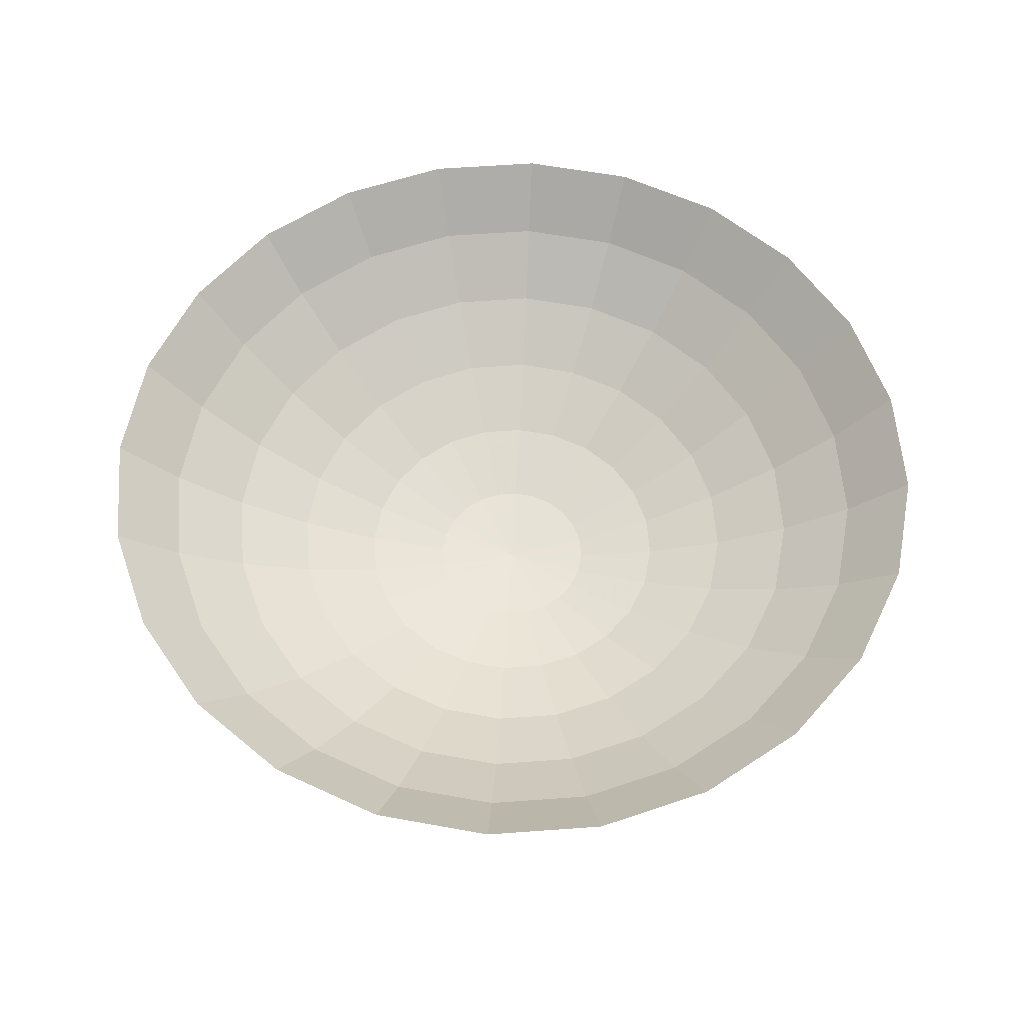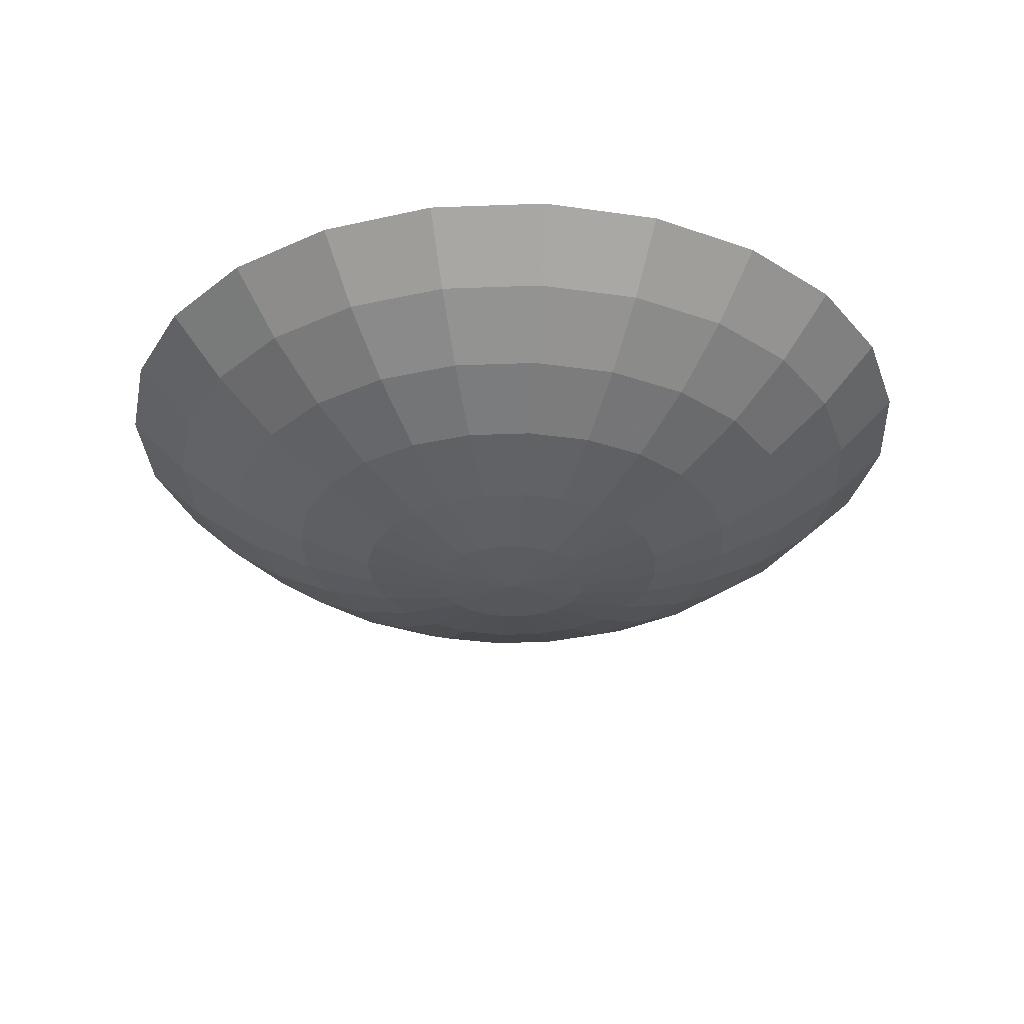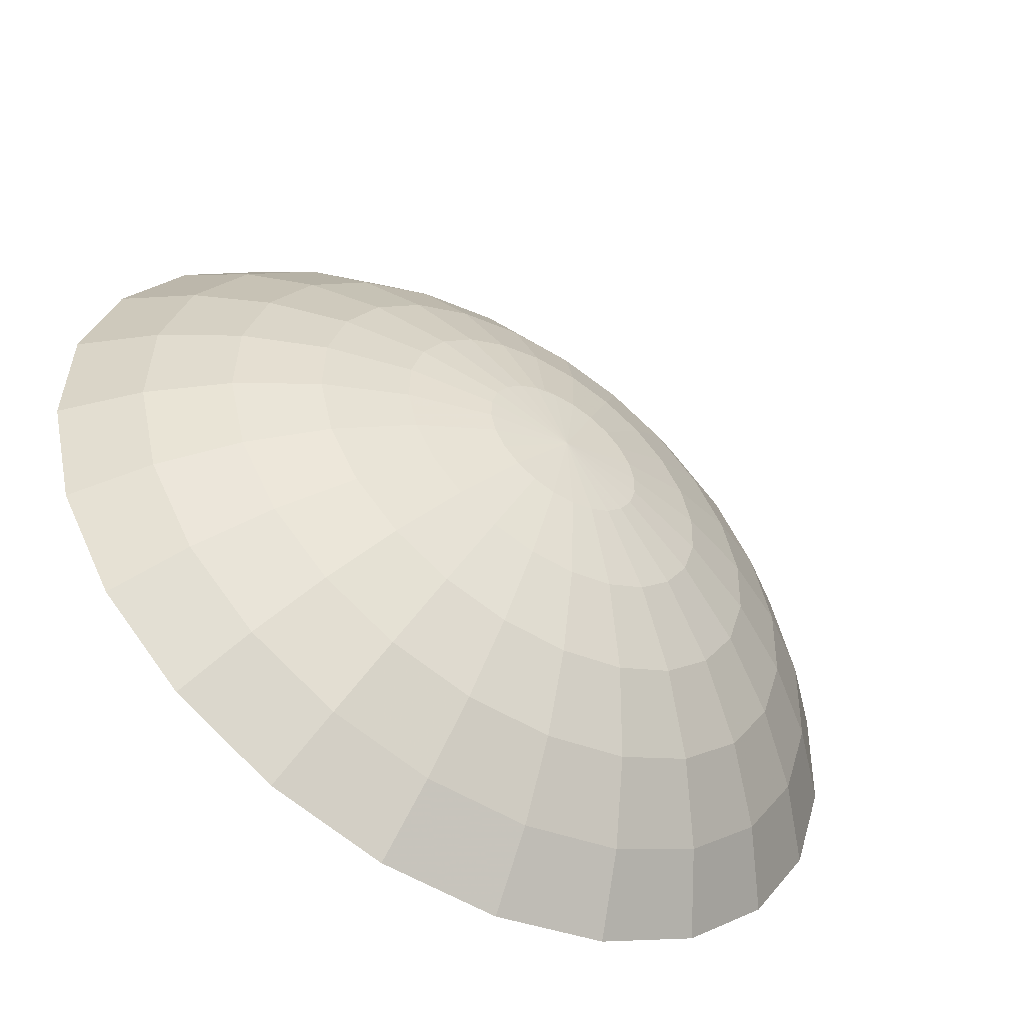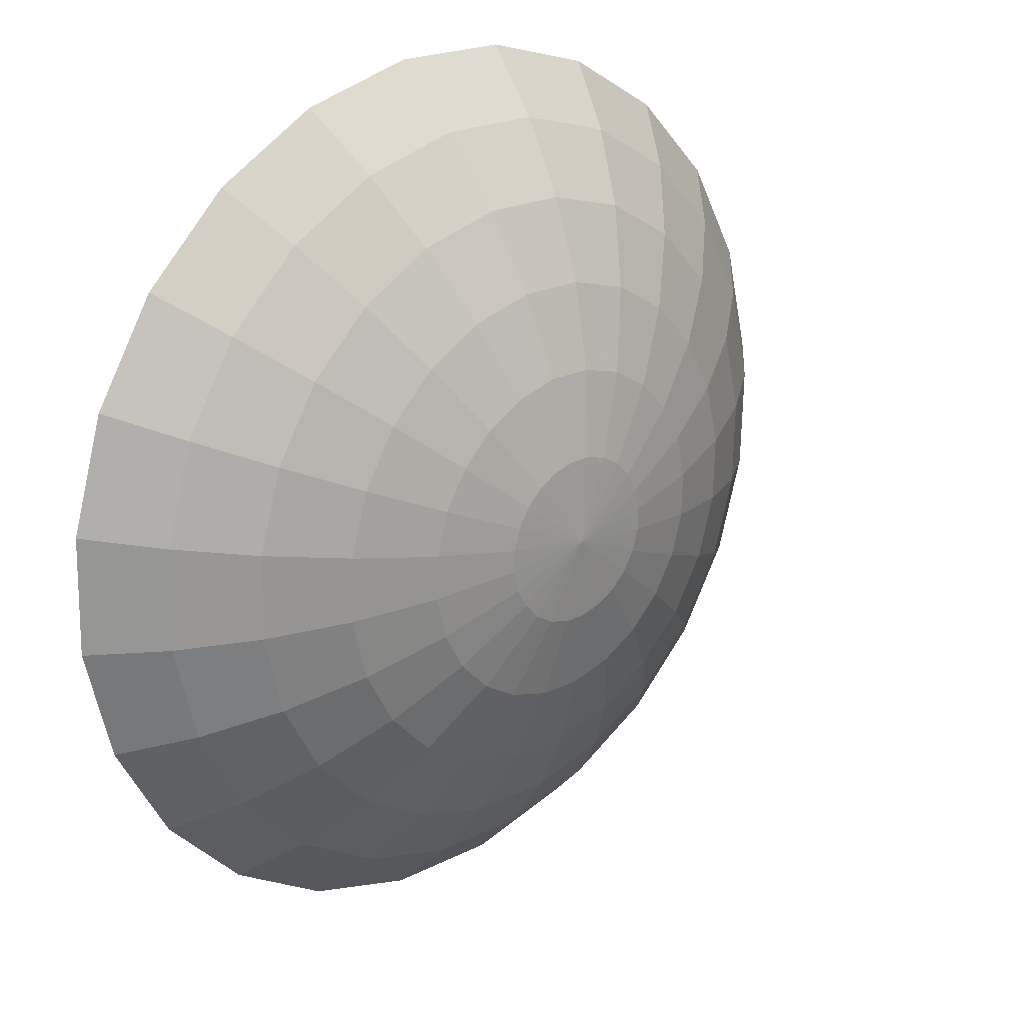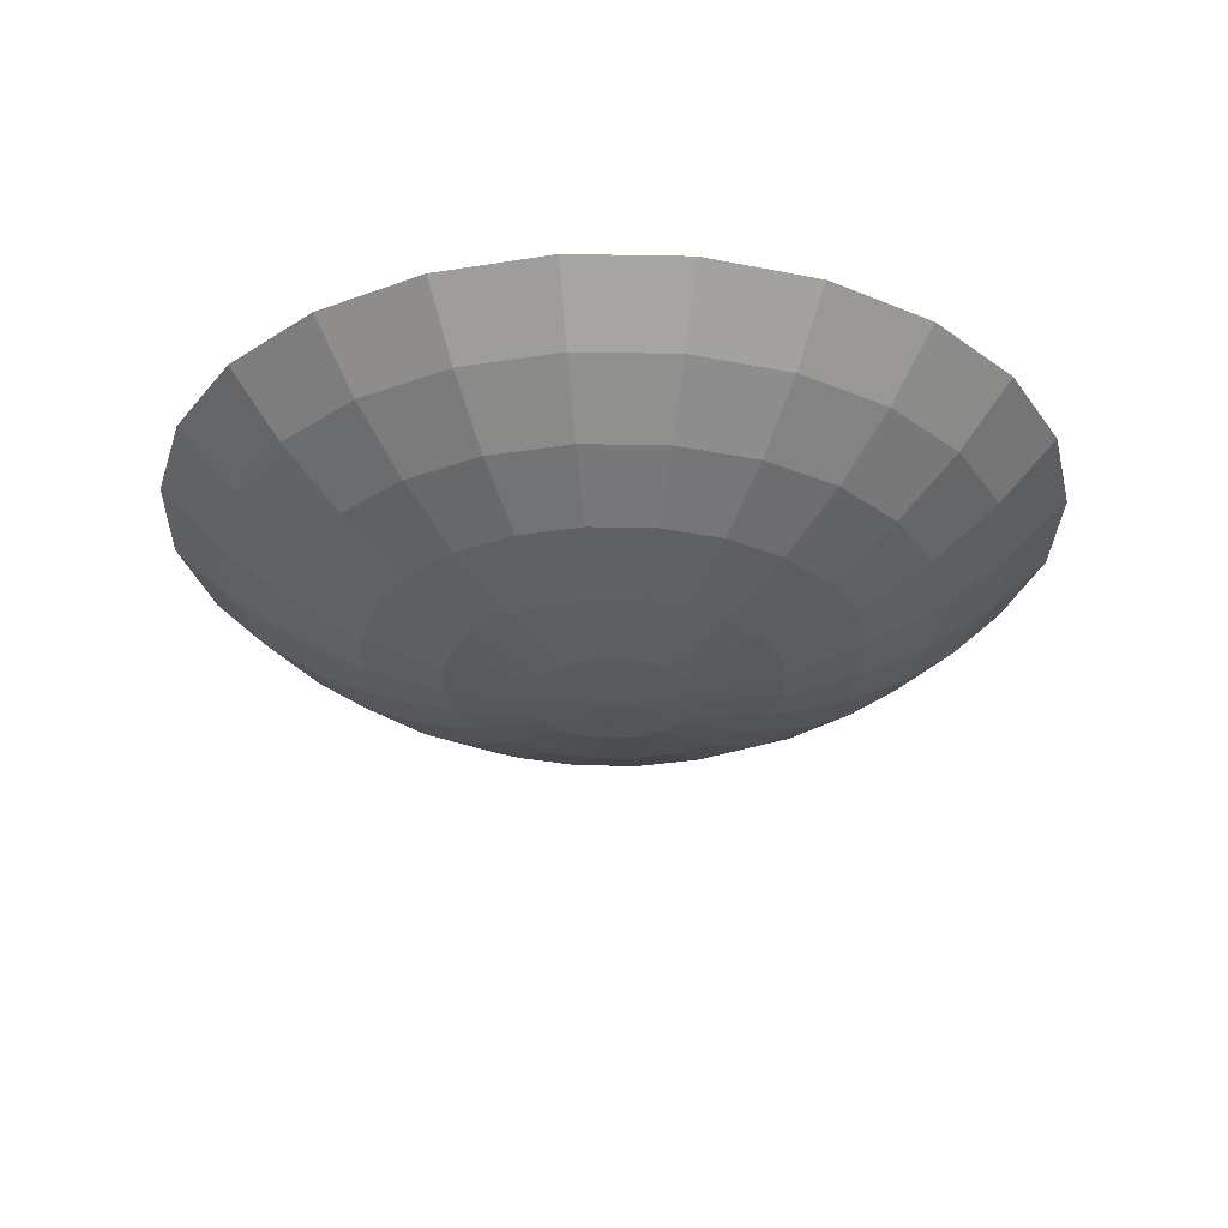
<metadata>
{"format":"obj","ext":"obj","renderer":"f3d","projection":"perspective","resolution":1024,"background":"white","views":[{"elev":58.7,"azim":-107.8,"up":"+Y"},{"elev":-30.6,"azim":-70.3,"up":"+Y"},{"elev":-52.9,"azim":-32.5,"up":"+Z"},{"elev":23.1,"azim":-42.6,"up":"+Z"},{"elev":-29.1,"azim":-105.0,"up":"+Y"}]}
</metadata>
<code>
o mesh1_mesh1-geometry
v -0.006866 -0.07381 0.06556
v -0.01505 -0.06005 0.1299
v -0.01675 -0.07381 0.06582
v -0.01359 -0.06005 0.1298
v -0.0236 -0.07381 0.06155
v 0.02047 -0.06005 0.1289
v -0.01476 -0.05597 0.1409
v -0.04673 -0.06005 0.1219
v 7.028e-09 -0.07843 -8.044e-09
v 0.01034 -0.07381 0.0651
v -0.01342 -0.03741 0.1913
v -0.03873 -0.07381 0.05334
v 0.02683 -0.07381 0.06021
v 0.03019 -0.03741 0.1902
v -0.02005 -0.03741 0.1915
v -0.07668 -0.06005 0.1056
v -0.05121 -0.07381 0.0415
v 0.05313 -0.06005 0.1192
v -0.01189 -0.006342 0.249
v -0.06893 -0.03741 0.1798
v 0.0415 -0.07381 0.05121
v -0.06021 -0.07381 0.02683
v 0.07838 -0.03741 0.1759
v 0.03932 -0.006342 0.2476
v -0.02611 -0.006342 0.2494
v -0.1131 -0.03741 0.1558
v -0.1014 -0.06005 0.08218
v 0.05334 -0.07381 0.03872
v -0.0651 -0.07381 0.01034
v 0.08218 -0.06005 0.1014
v -0.01049 0.03253 0.3017
v -0.08976 -0.006342 0.2341
v 0.06155 -0.07381 0.0236
v -0.1192 -0.06005 0.05313
v -0.06556 -0.07381 -0.006866
v 0.1212 -0.03741 0.1496
v 0.1021 -0.006342 0.229
v 0.04766 0.03253 0.3002
v -0.03165 0.03253 0.3023
v -0.1473 -0.006342 0.2029
v -0.1496 -0.03741 0.1212
v 0.1056 -0.06005 0.07668
v 0.06556 -0.07381 0.006865
v -0.1289 -0.06005 0.02047
v -0.06155 -0.07381 -0.0236
v -0.009245 0.07843 0.3485
v -0.1088 0.03253 0.2838
v 0.1219 -0.06005 0.04673
v 0.0651 -0.07381 -0.01034
v -0.1759 -0.03741 0.07838
v -0.1298 -0.06005 -0.01359
v -0.1219 -0.06005 -0.04673
v -0.05334 -0.07381 -0.03873
v 0.1558 -0.03741 0.1131
v 0.1579 -0.006342 0.1948
v 0.1237 0.03253 0.2776
v 0.05505 0.07843 0.3467
v -0.03657 0.07843 0.3492
v -0.1785 0.03253 0.2459
v -0.1948 -0.006342 0.1579
v 0.1298 -0.06005 0.01359
v 0.06021 -0.07381 -0.02683
v 0.1289 -0.06005 -0.02047
v -0.1902 -0.03741 0.03019
v -0.1056 -0.06005 -0.07668
v -0.0415 -0.07381 -0.05121
v -0.1257 0.07843 0.3278
v 0.1798 -0.03741 0.06893
v 0.05121 -0.07381 -0.0415
v 0.1192 -0.06005 -0.05313
v -0.229 -0.006342 0.1021
v -0.1915 -0.03741 -0.02005
v -0.1798 -0.03741 -0.06893
v -0.1558 -0.03741 -0.1131
v -0.08218 -0.06005 -0.1014
v -0.02683 -0.07381 -0.06021
v 0.2029 -0.006342 0.1473
v 0.1914 0.03253 0.2361
v 0.1429 0.07843 0.3207
v -0.2063 0.07843 0.2841
v -0.2361 0.03253 0.1914
v 0.1902 -0.03741 -0.03019
v 0.1915 -0.03741 0.02005
v 0.03872 -0.07381 -0.05334
v 0.1014 -0.06005 -0.08218
v 0.1759 -0.03741 -0.07838
v -0.2476 -0.006342 0.03932
v -0.1212 -0.03741 -0.1496
v -0.05313 -0.06005 -0.1192
v -0.01034 -0.07381 -0.0651
v 0.2341 -0.006342 0.08976
v 0.0236 -0.07381 -0.06155
v 0.07668 -0.06005 -0.1056
v 0.1496 -0.03741 -0.1212
v -0.2776 0.03253 0.1237
v -0.2494 -0.006342 -0.02611
v -0.2341 -0.006342 -0.08976
v -0.2029 -0.006342 -0.1473
v -0.1579 -0.006342 -0.1948
v -0.07838 -0.03741 -0.1759
v -0.02047 -0.06005 -0.1289
v -0.001736 -0.07381 -0.06533
v 0.2459 0.03253 0.1785
v 0.221 0.07843 0.2728
v -0.2728 0.07843 0.221
v 0.2476 -0.006342 -0.03932
v 0.229 -0.006342 -0.1021
v 0.2494 -0.006342 0.02611
v 0.006864 -0.07381 -0.06556
v 0.04673 -0.06005 -0.1219
v 0.1131 -0.03741 -0.1558
v 0.1948 -0.006342 -0.1579
v -0.3002 0.03253 0.04766
v -0.1021 -0.006342 -0.229
v -0.03019 -0.03741 -0.1902
v -0.003438 -0.06005 -0.1294
v 0.2838 0.03253 0.1088
v 0.01359 -0.06005 -0.1298
v 0.06893 -0.03741 -0.1798
v 0.1473 -0.006342 -0.2029
v -0.3207 0.07843 0.1429
v -0.3023 0.03253 -0.03165
v -0.2838 0.03253 -0.1088
v -0.2459 0.03253 -0.1785
v -0.1914 0.03253 -0.2361
v -0.1237 0.03253 -0.2776
v -0.03932 -0.006342 -0.2476
v -0.005069 -0.03741 -0.1908
v 0.2841 0.07843 0.2063
v 0.3002 0.03253 -0.04766
v 0.2776 0.03253 -0.1237
v 0.2361 0.03253 -0.1914
v 0.3023 0.03253 0.03165
v 0.02005 -0.03741 -0.1915
v 0.08976 -0.006342 -0.2341
v 0.1785 0.03253 -0.2459
v -0.3467 0.07843 0.05505
v -0.04766 0.03253 -0.3002
v -0.006602 -0.006342 -0.2485
v 0.3278 0.07843 0.1257
v 0.02611 -0.006342 -0.2494
v 0.1088 0.03253 -0.2838
v -0.3492 0.07843 -0.03657
v -0.3278 0.07843 -0.1257
v -0.2841 0.07843 -0.2063
v -0.221 0.07843 -0.2728
v -0.1429 0.07843 -0.3207
v -0.05505 0.07843 -0.3467
v -0.008003 0.03253 -0.3012
v 0.3467 0.07843 -0.05505
v 0.3207 0.07843 -0.1429
v 0.2728 0.07843 -0.221
v 0.2063 0.07843 -0.2841
v 0.3492 0.07843 0.03657
v 0.03165 0.03253 -0.3023
v 0.1257 0.07843 -0.3278
v -0.009245 0.07843 -0.348
v 0.03657 0.07843 -0.3492
f 1 2 3
f 2 1 4
f 3 2 1
f 4 1 2
f 4 5 1
f 1 5 4
f 1 6 4
f 4 6 1
f 4 7 2
f 2 7 4
f 5 4 8
f 8 4 5
f 9 1 5
f 5 1 9
f 6 1 10
f 10 1 6
f 11 4 6
f 6 4 11
f 7 8 4
f 4 8 7
f 11 7 4
f 4 7 11
f 8 12 5
f 5 12 8
f 10 1 9
f 9 1 10
f 9 5 12
f 12 5 9
f 13 6 10
f 10 6 13
f 11 6 14
f 14 6 11
f 15 8 7
f 7 8 15
f 7 11 15
f 15 11 7
f 12 8 16
f 16 8 12
f 13 10 9
f 9 10 13
f 9 12 17
f 17 12 9
f 6 13 18
f 18 13 6
f 18 14 6
f 6 14 18
f 19 11 14
f 14 11 19
f 8 15 20
f 20 15 8
f 19 15 11
f 11 15 19
f 20 16 8
f 8 16 20
f 16 17 12
f 12 17 16
f 21 13 9
f 9 13 21
f 9 17 22
f 22 17 9
f 21 18 13
f 13 18 21
f 14 18 23
f 23 18 14
f 19 14 24
f 24 14 19
f 25 20 15
f 15 20 25
f 15 19 25
f 25 19 15
f 16 20 26
f 26 20 16
f 17 16 27
f 27 16 17
f 28 21 9
f 9 21 28
f 27 22 17
f 17 22 27
f 9 22 29
f 29 22 9
f 18 21 30
f 30 21 18
f 30 23 18
f 18 23 30
f 23 24 14
f 14 24 23
f 31 19 24
f 24 19 31
f 20 25 32
f 32 25 20
f 31 25 19
f 19 25 31
f 32 26 20
f 20 26 32
f 26 27 16
f 16 27 26
f 28 30 21
f 21 30 28
f 33 28 9
f 9 28 33
f 22 27 34
f 34 27 22
f 34 29 22
f 22 29 34
f 9 29 35
f 35 29 9
f 23 30 36
f 36 30 23
f 24 23 37
f 37 23 24
f 31 24 38
f 38 24 31
f 39 32 25
f 25 32 39
f 25 31 39
f 39 31 25
f 26 32 40
f 40 32 26
f 27 26 41
f 41 26 27
f 30 28 42
f 42 28 30
f 33 42 28
f 28 42 33
f 43 33 9
f 9 33 43
f 41 34 27
f 27 34 41
f 29 34 44
f 44 34 29
f 44 35 29
f 29 35 44
f 9 35 45
f 45 35 9
f 42 36 30
f 30 36 42
f 36 37 23
f 23 37 36
f 37 38 24
f 24 38 37
f 46 31 38
f 38 31 46
f 32 39 47
f 47 39 32
f 46 39 31
f 31 39 46
f 47 40 32
f 32 40 47
f 40 41 26
f 26 41 40
f 42 33 48
f 48 33 42
f 43 48 33
f 33 48 43
f 43 9 49
f 49 9 43
f 34 41 50
f 50 41 34
f 50 44 34
f 34 44 50
f 35 44 51
f 51 44 35
f 35 52 45
f 45 52 35
f 9 45 53
f 53 45 9
f 36 42 54
f 54 42 36
f 37 36 55
f 55 36 37
f 38 37 56
f 56 37 38
f 46 38 57
f 57 38 46
f 58 47 39
f 39 47 58
f 39 46 58
f 58 46 39
f 40 47 59
f 59 47 40
f 41 40 60
f 60 40 41
f 48 54 42
f 42 54 48
f 48 43 61
f 61 43 48
f 49 9 62
f 62 9 49
f 63 43 49
f 49 43 63
f 60 50 41
f 41 50 60
f 44 50 64
f 64 50 44
f 64 51 44
f 44 51 64
f 52 35 51
f 51 35 52
f 65 45 52
f 52 45 65
f 45 65 53
f 53 65 45
f 9 53 66
f 66 53 9
f 54 55 36
f 36 55 54
f 55 56 37
f 37 56 55
f 56 57 38
f 38 57 56
f 47 58 67
f 67 58 47
f 67 59 47
f 47 59 67
f 59 60 40
f 40 60 59
f 54 48 68
f 68 48 54
f 43 63 61
f 61 63 43
f 61 68 48
f 48 68 61
f 62 9 69
f 69 9 62
f 70 49 62
f 62 49 70
f 49 70 63
f 63 70 49
f 50 60 71
f 71 60 50
f 71 64 50
f 50 64 71
f 51 64 72
f 72 64 51
f 51 73 52
f 52 73 51
f 52 74 65
f 65 74 52
f 75 53 65
f 65 53 75
f 53 75 66
f 66 75 53
f 9 66 76
f 76 66 9
f 55 54 77
f 77 54 55
f 56 55 78
f 78 55 56
f 57 56 79
f 79 56 57
f 59 67 80
f 80 67 59
f 60 59 81
f 81 59 60
f 68 77 54
f 54 77 68
f 82 61 63
f 63 61 82
f 68 61 83
f 83 61 68
f 69 9 84
f 84 9 69
f 85 62 69
f 69 62 85
f 62 85 70
f 70 85 62
f 86 63 70
f 70 63 86
f 81 71 60
f 60 71 81
f 64 71 87
f 87 71 64
f 87 72 64
f 64 72 87
f 73 51 72
f 72 51 73
f 74 52 73
f 73 52 74
f 88 65 74
f 74 65 88
f 65 88 75
f 75 88 65
f 89 66 75
f 75 66 89
f 66 89 76
f 76 89 66
f 9 76 90
f 90 76 9
f 77 78 55
f 55 78 77
f 78 79 56
f 56 79 78
f 80 81 59
f 59 81 80
f 77 68 91
f 91 68 77
f 61 82 83
f 83 82 61
f 63 86 82
f 82 86 63
f 83 91 68
f 68 91 83
f 84 9 92
f 92 9 84
f 93 69 84
f 84 69 93
f 69 93 85
f 85 93 69
f 94 70 85
f 85 70 94
f 70 94 86
f 86 94 70
f 71 81 95
f 95 81 71
f 95 87 71
f 71 87 95
f 72 87 96
f 96 87 72
f 72 97 73
f 73 97 72
f 73 98 74
f 74 98 73
f 74 99 88
f 88 99 74
f 100 75 88
f 88 75 100
f 75 100 89
f 89 100 75
f 101 76 89
f 89 76 101
f 76 101 90
f 90 101 76
f 102 9 90
f 90 9 102
f 78 77 103
f 103 77 78
f 79 78 104
f 104 78 79
f 81 80 105
f 105 80 81
f 91 103 77
f 77 103 91
f 106 83 82
f 82 83 106
f 107 82 86
f 86 82 107
f 91 83 108
f 108 83 91
f 92 9 109
f 109 9 92
f 110 84 92
f 92 84 110
f 84 110 93
f 93 110 84
f 111 85 93
f 93 85 111
f 85 111 94
f 94 111 85
f 112 86 94
f 94 86 112
f 105 95 81
f 81 95 105
f 87 95 113
f 113 95 87
f 113 96 87
f 87 96 113
f 97 72 96
f 96 72 97
f 98 73 97
f 97 73 98
f 99 74 98
f 98 74 99
f 114 88 99
f 99 88 114
f 88 114 100
f 100 114 88
f 115 89 100
f 100 89 115
f 89 115 101
f 101 115 89
f 116 90 101
f 101 90 116
f 9 102 109
f 109 102 9
f 90 116 102
f 102 116 90
f 103 104 78
f 78 104 103
f 103 91 117
f 117 91 103
f 83 106 108
f 108 106 83
f 82 107 106
f 106 107 82
f 86 112 107
f 107 112 86
f 108 117 91
f 91 117 108
f 118 92 109
f 109 92 118
f 92 118 110
f 110 118 92
f 119 93 110
f 110 93 119
f 93 119 111
f 111 119 93
f 120 94 111
f 111 94 120
f 94 120 112
f 112 120 94
f 95 105 121
f 121 105 95
f 121 113 95
f 95 113 121
f 96 113 122
f 122 113 96
f 96 123 97
f 97 123 96
f 97 124 98
f 98 124 97
f 98 125 99
f 99 125 98
f 99 126 114
f 114 126 99
f 127 100 114
f 114 100 127
f 100 127 115
f 115 127 100
f 128 101 115
f 115 101 128
f 101 128 116
f 116 128 101
f 102 118 109
f 109 118 102
f 102 116 118
f 118 116 102
f 104 103 129
f 129 103 104
f 117 129 103
f 103 129 117
f 130 108 106
f 106 108 130
f 131 106 107
f 107 106 131
f 132 107 112
f 112 107 132
f 117 108 133
f 133 108 117
f 134 110 118
f 118 110 134
f 110 134 119
f 119 134 110
f 135 111 119
f 119 111 135
f 111 135 120
f 120 135 111
f 136 112 120
f 120 112 136
f 113 121 137
f 137 121 113
f 137 122 113
f 113 122 137
f 123 96 122
f 122 96 123
f 124 97 123
f 123 97 124
f 125 98 124
f 124 98 125
f 126 99 125
f 125 99 126
f 138 114 126
f 126 114 138
f 114 138 127
f 127 138 114
f 139 115 127
f 127 115 139
f 115 139 128
f 128 139 115
f 116 128 134
f 134 128 116
f 116 134 118
f 118 134 116
f 129 117 140
f 140 117 129
f 108 130 133
f 133 130 108
f 106 131 130
f 130 131 106
f 107 132 131
f 131 132 107
f 112 136 132
f 132 136 112
f 133 140 117
f 117 140 133
f 141 119 134
f 134 119 141
f 119 141 135
f 135 141 119
f 142 120 135
f 135 120 142
f 120 142 136
f 136 142 120
f 122 137 143
f 143 137 122
f 122 144 123
f 123 144 122
f 123 145 124
f 124 145 123
f 124 146 125
f 125 146 124
f 125 147 126
f 126 147 125
f 126 148 138
f 138 148 126
f 149 127 138
f 138 127 149
f 127 149 139
f 139 149 127
f 128 139 141
f 141 139 128
f 128 141 134
f 134 141 128
f 150 133 130
f 130 133 150
f 151 130 131
f 131 130 151
f 152 131 132
f 132 131 152
f 153 132 136
f 136 132 153
f 140 133 154
f 154 133 140
f 155 135 141
f 141 135 155
f 135 155 142
f 142 155 135
f 156 136 142
f 142 136 156
f 144 122 143
f 143 122 144
f 145 123 144
f 144 123 145
f 146 124 145
f 145 124 146
f 147 125 146
f 146 125 147
f 148 126 147
f 147 126 148
f 157 138 148
f 148 138 157
f 138 157 149
f 149 157 138
f 139 149 155
f 155 149 139
f 139 155 141
f 141 155 139
f 133 150 154
f 154 150 133
f 130 151 150
f 150 151 130
f 131 152 151
f 151 152 131
f 132 153 152
f 152 153 132
f 136 156 153
f 153 156 136
f 158 142 155
f 155 142 158
f 142 158 156
f 156 158 142
f 149 157 158
f 158 157 149
f 149 158 155
f 155 158 149

</code>
